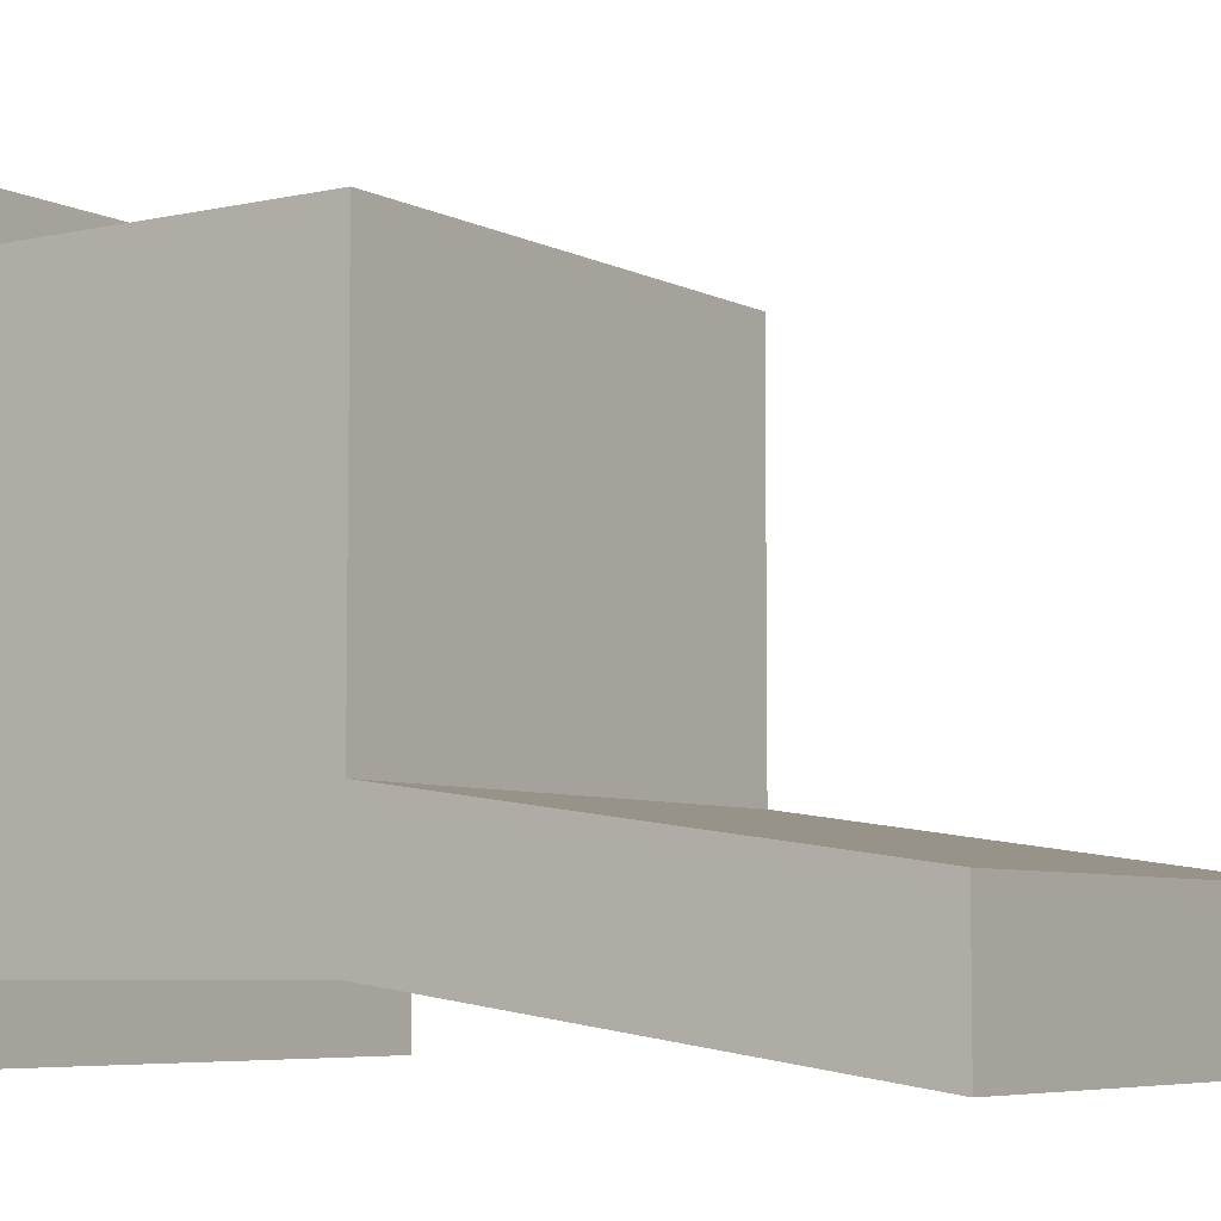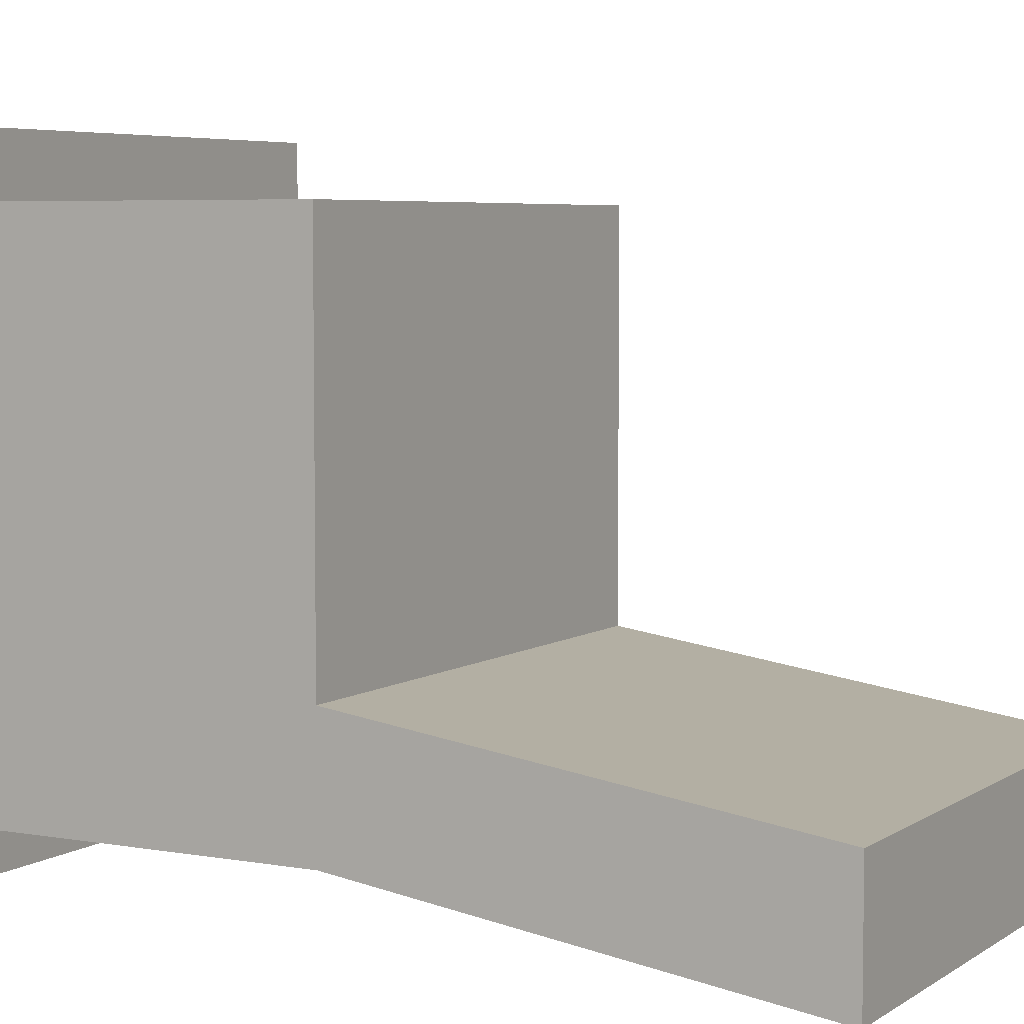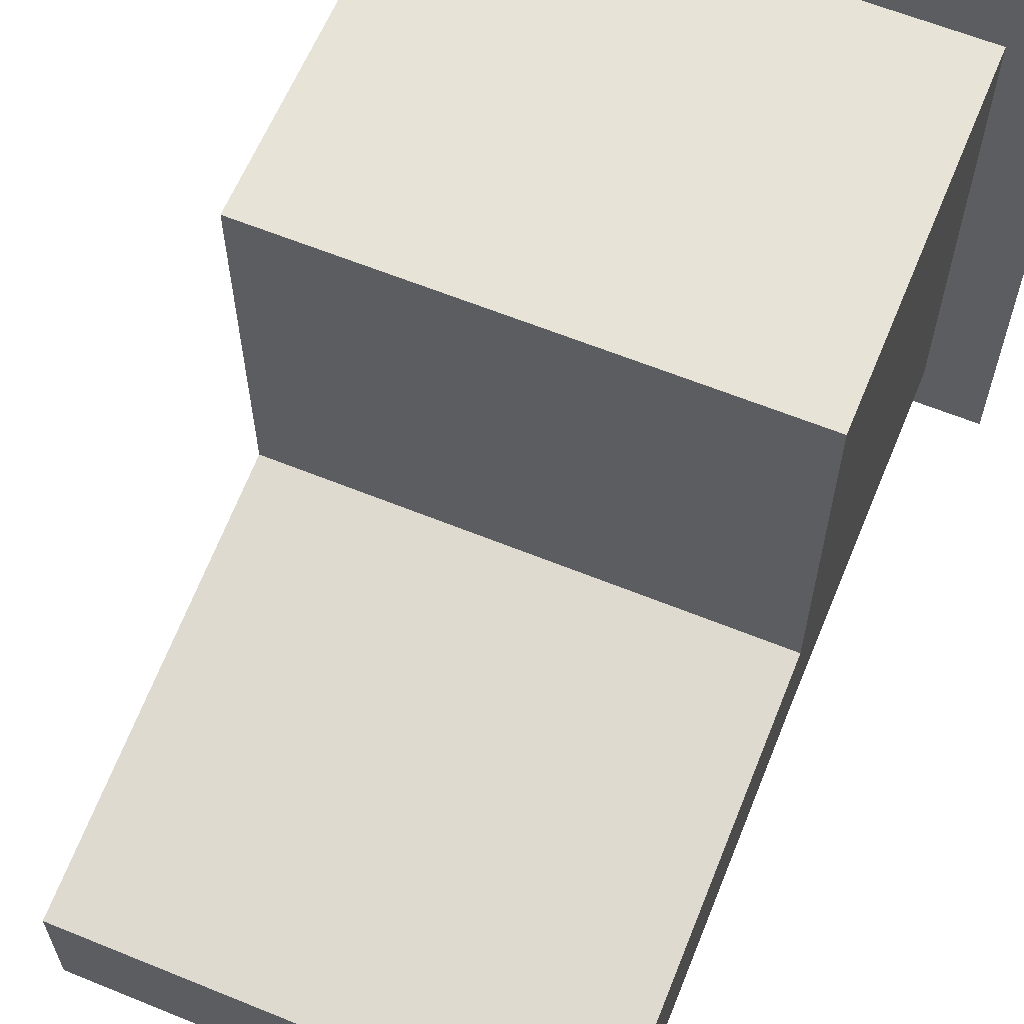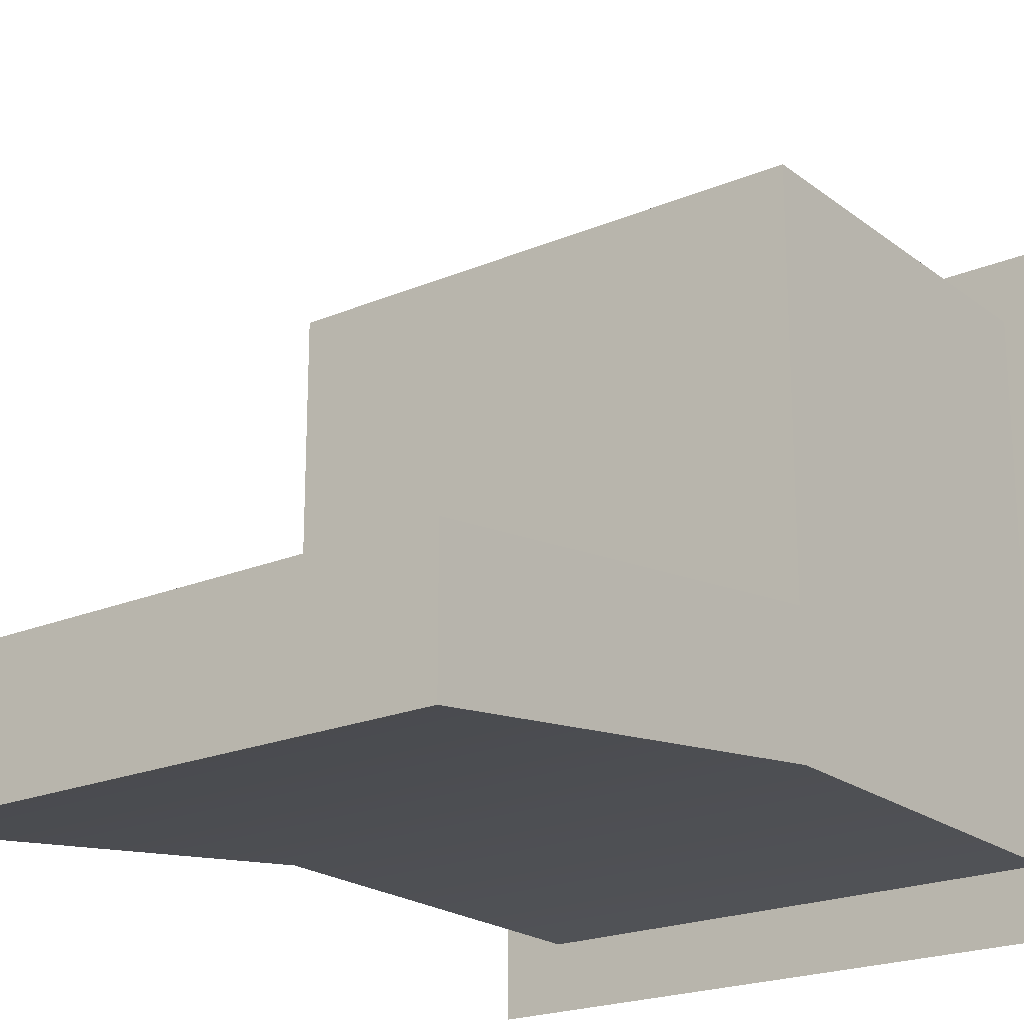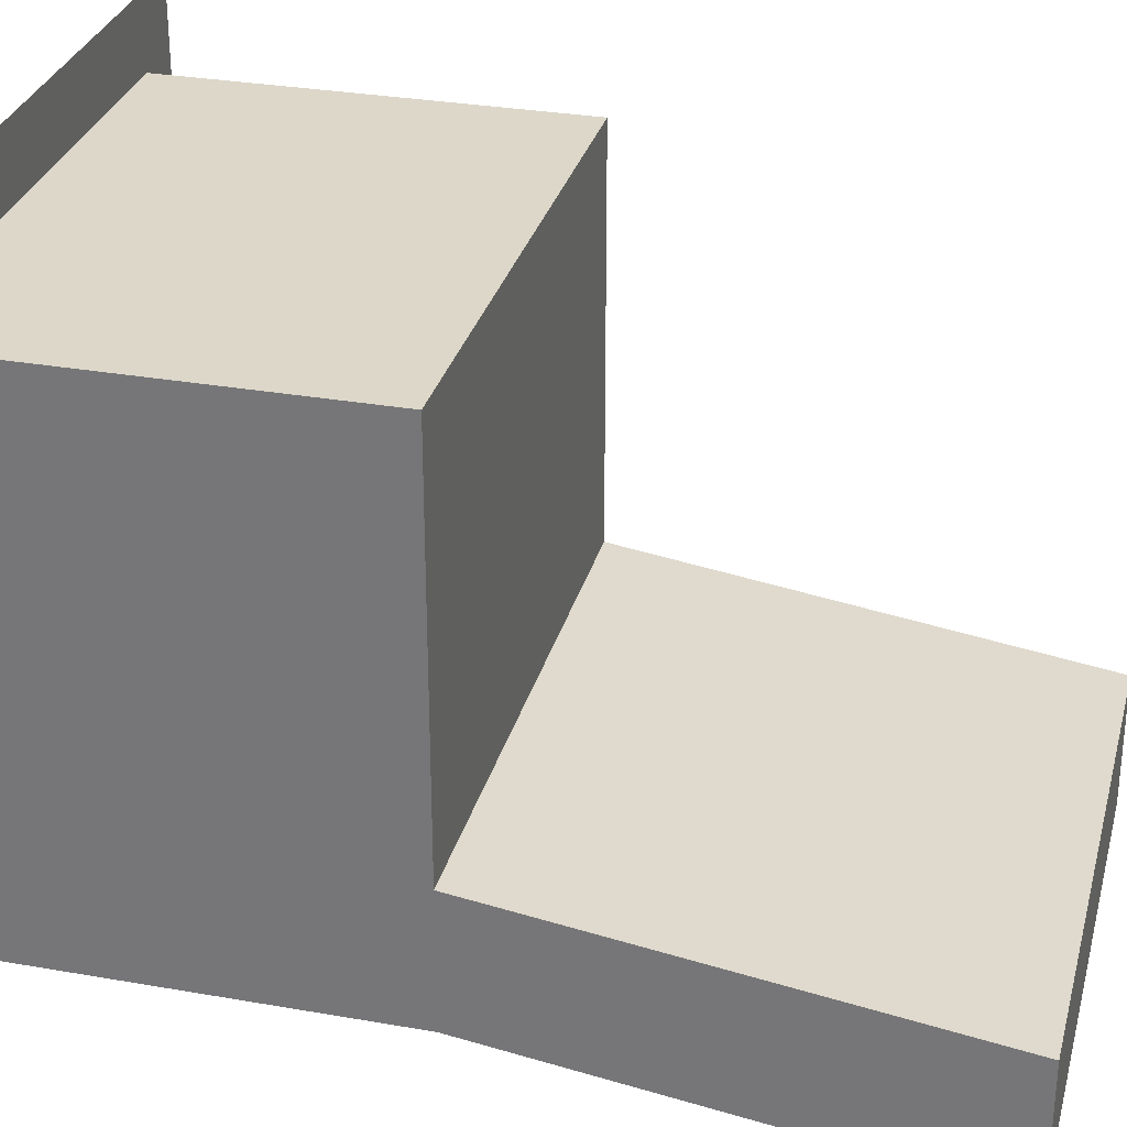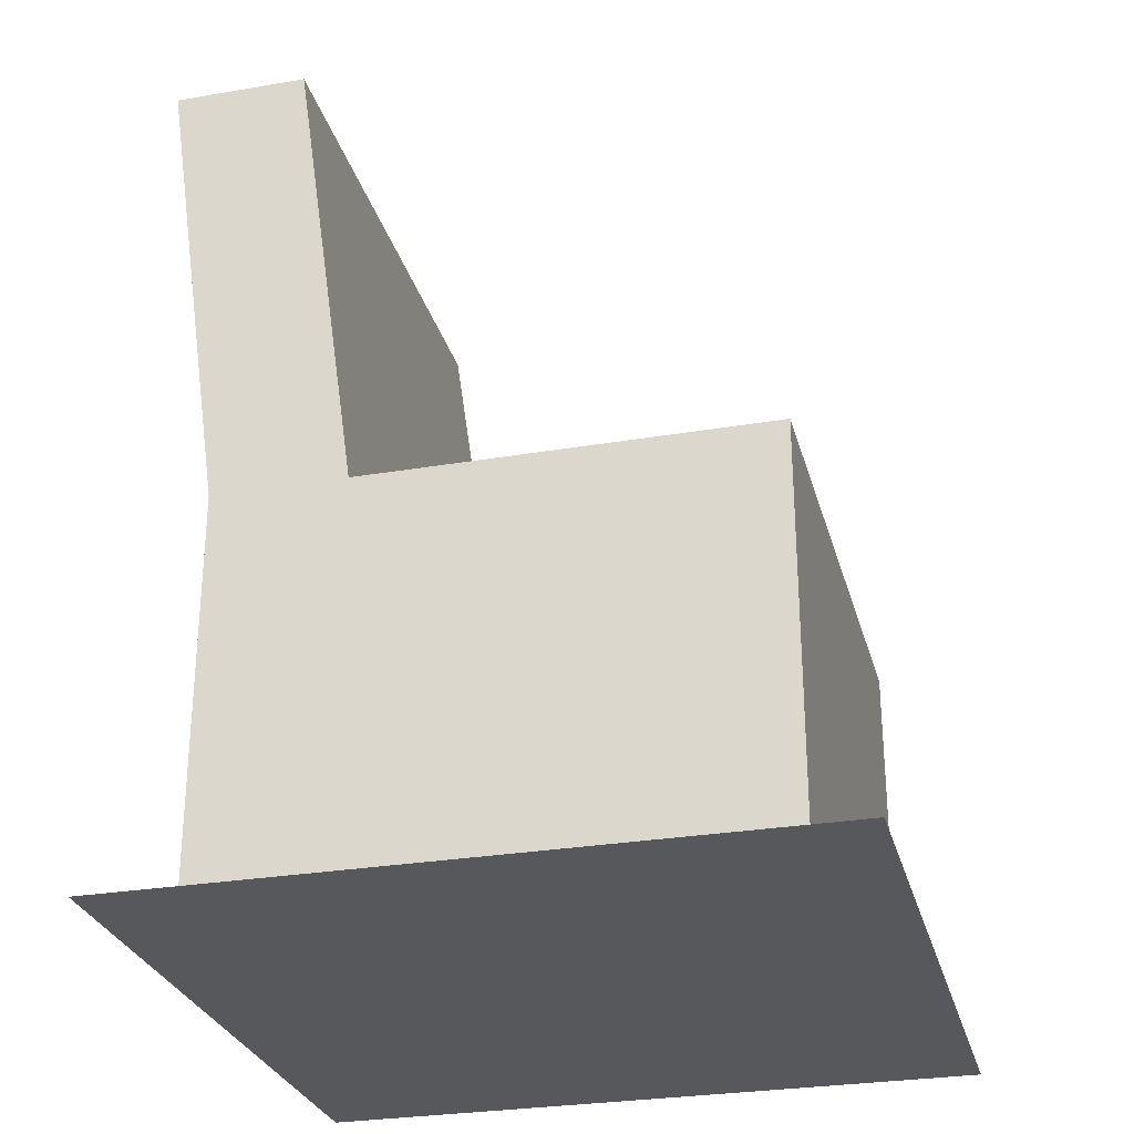
<metadata>
{"format":"obj","ext":"obj","renderer":"f3d","projection":"perspective","resolution":1024,"background":"white","views":[{"elev":-6.0,"azim":124.2,"up":"+Z"},{"elev":5.5,"azim":118.8,"up":"+Z"},{"elev":62.3,"azim":-157.6,"up":"+Z"},{"elev":-21.2,"azim":-143.0,"up":"+Z"},{"elev":30.3,"azim":104.3,"up":"+Z"},{"elev":-28.5,"azim":-75.6,"up":"+Y"}]}
</metadata>
<code>
o polygon0
g polygon0
v 2 1.55 3.5
v 2 1.55 -0.5
v 2 4.55 0.5
v 2 4.55 3.5
v -2 4.55 -0.5
v -2 4.55 0.5
v -2 8.05 0
v -2 8.05 -1
v 2 4.55 -0.5
v -2 4.55 -0.5
v -2 8.05 -1
v 2 8.05 -1
v 2 4.55 0.5
v 2 4.55 -0.5
v 2 8.05 -1
v 2 8.05 0
v -2 4.55 0.5
v 2 4.55 0.5
v 2 8.05 0
v -2 8.05 0
v -2 4.55 3.5
v 2 4.55 3.5
v 2 4.55 0.5
v -2 4.55 0.5
v -2 1.55 -0.5
v -2 1.55 3.5
v -2 4.55 3.5
v -2 4.55 0.5
v -2 4.55 -0.5
v 2 4.55 -0.5
v 2 1.55 -0.5
v -2 1.55 -0.5
v -2 8.05 0
v 2 8.05 0
v 2 8.05 -1
v -2 8.05 -1
v -2 1.55 3.5
v 2 1.55 3.5
v 2 4.55 3.5
v -2 4.55 3.5
v -2 1.55 -0.5
v -2 4.55 0.5
v -2 4.55 -0.5
v 2 4.55 0.5
v 2 1.55 -0.5
v 2 4.55 -0.5
f 1 2 3
f 3 4 1
f 5 6 7
f 7 8 5
f 9 10 11
f 11 12 9
f 13 14 15
f 15 16 13
f 17 18 19
f 19 20 17
f 21 22 23
f 23 24 21
f 25 26 27
f 27 28 25
f 29 30 31
f 31 32 29
f 33 34 35
f 35 36 33
f 37 38 39
f 39 40 37
f 41 42 43
f 44 45 46
o polygon1
g polygon1
v -2.5 1.516 -1
v -2.5 1.516 4
v 2.5 1.516 4
v 2.5 1.516 -1
f 47 48 49
f 49 50 47

</code>
